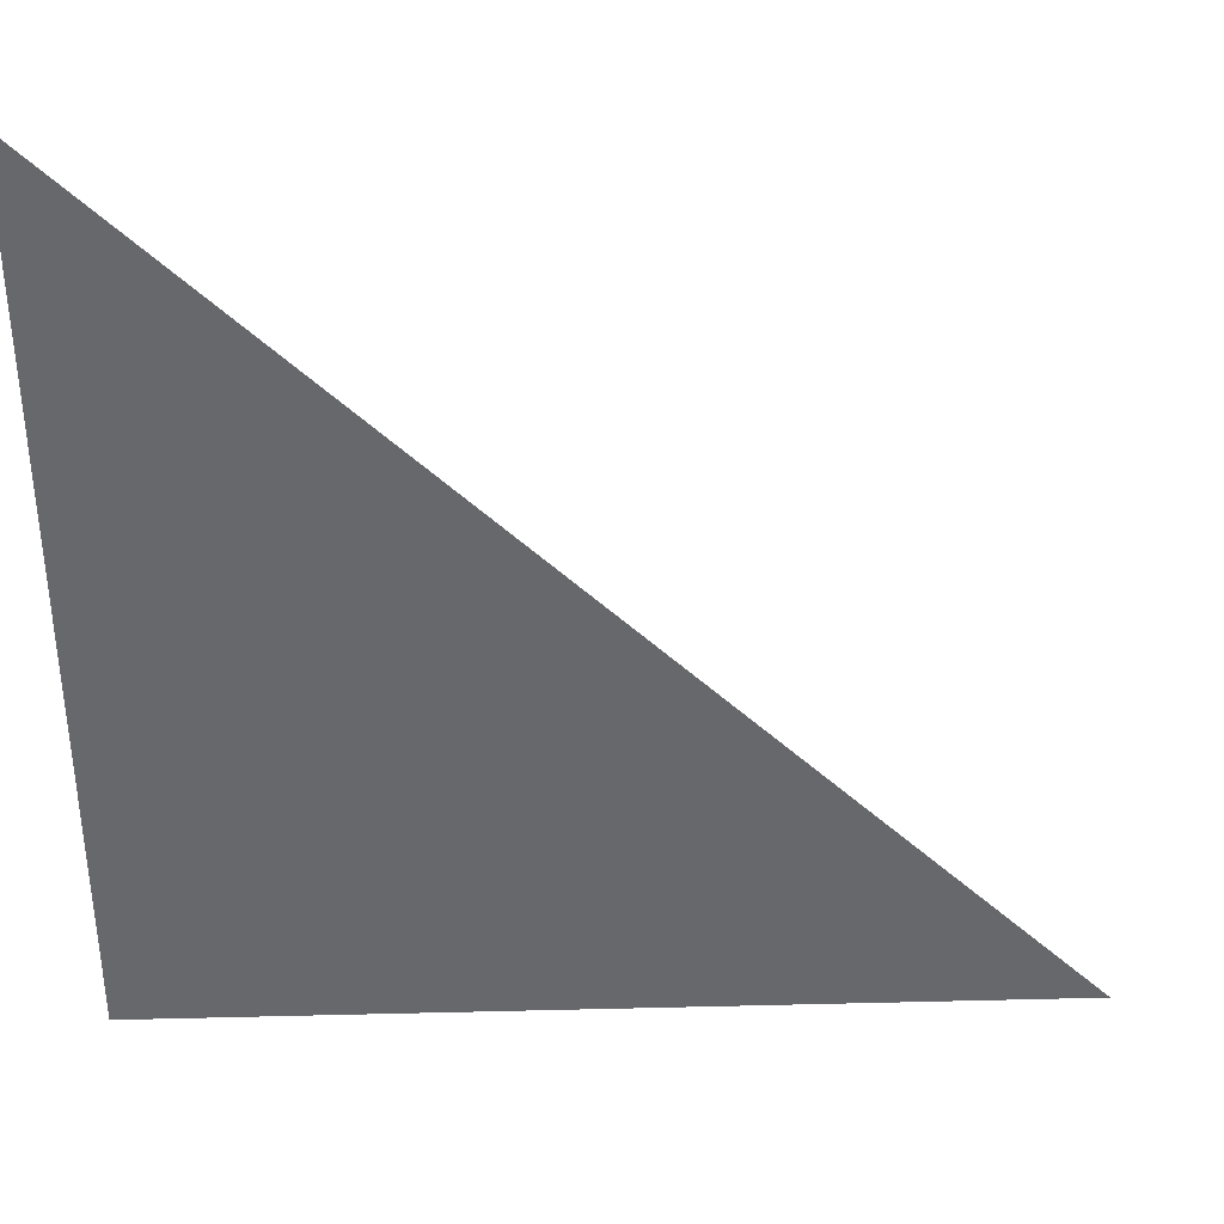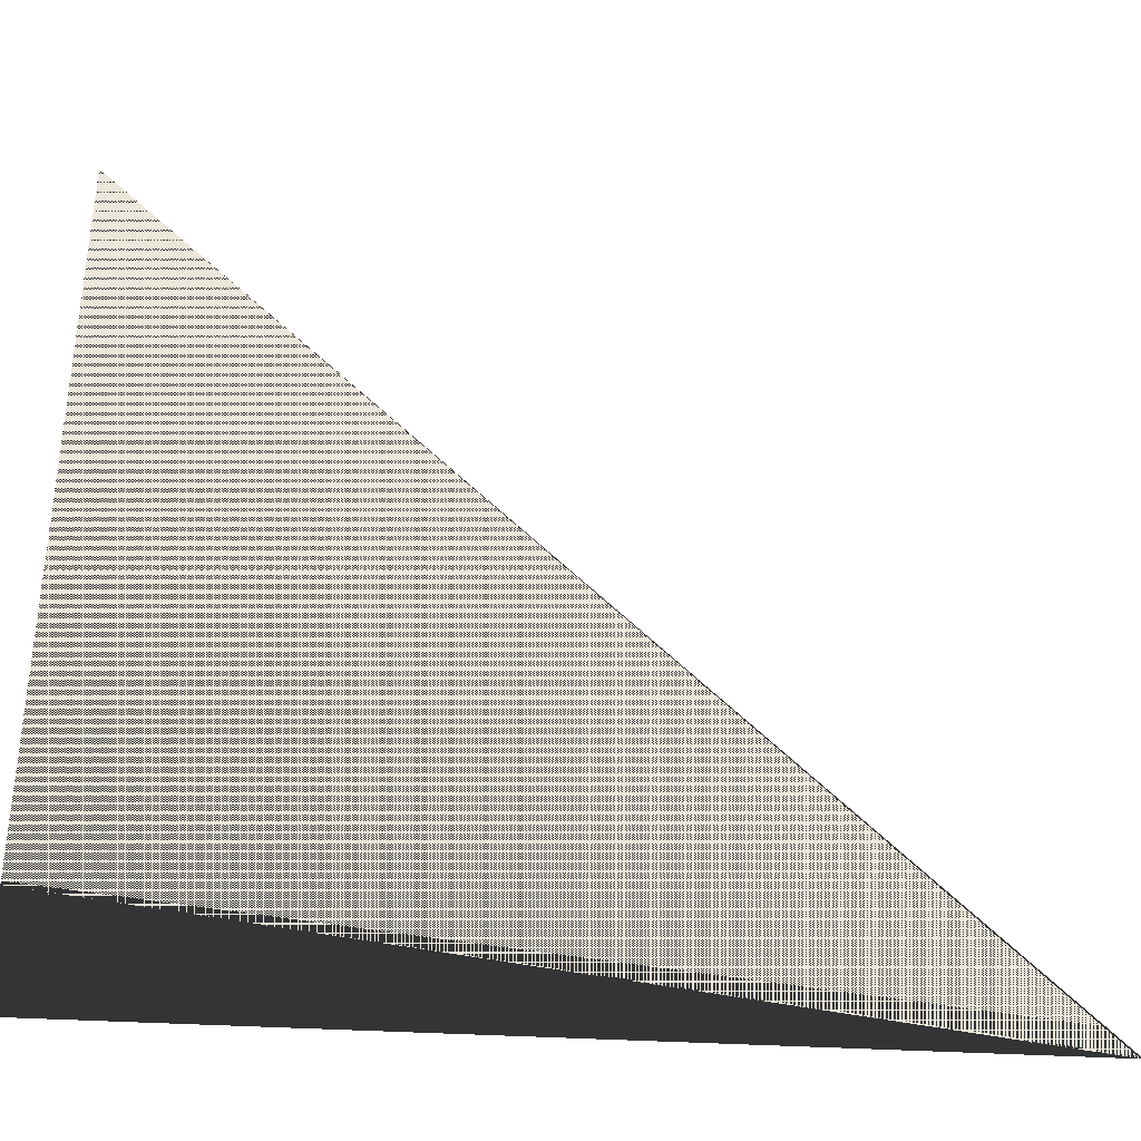
<metadata>
{"format":"obj","ext":"obj","renderer":"f3d","projection":"perspective","resolution":1024,"background":"white","views":[{"elev":37.6,"azim":-1.8,"up":"+Y"},{"elev":-36.6,"azim":-4.5,"up":"+Y"}]}
</metadata>
<code>
o fignya
v 5 -5 -5
v 5 -5 5
v -5 5 5
f 9 12 11 10
f 9 10 14 13
f 10 11 15 14

</code>
